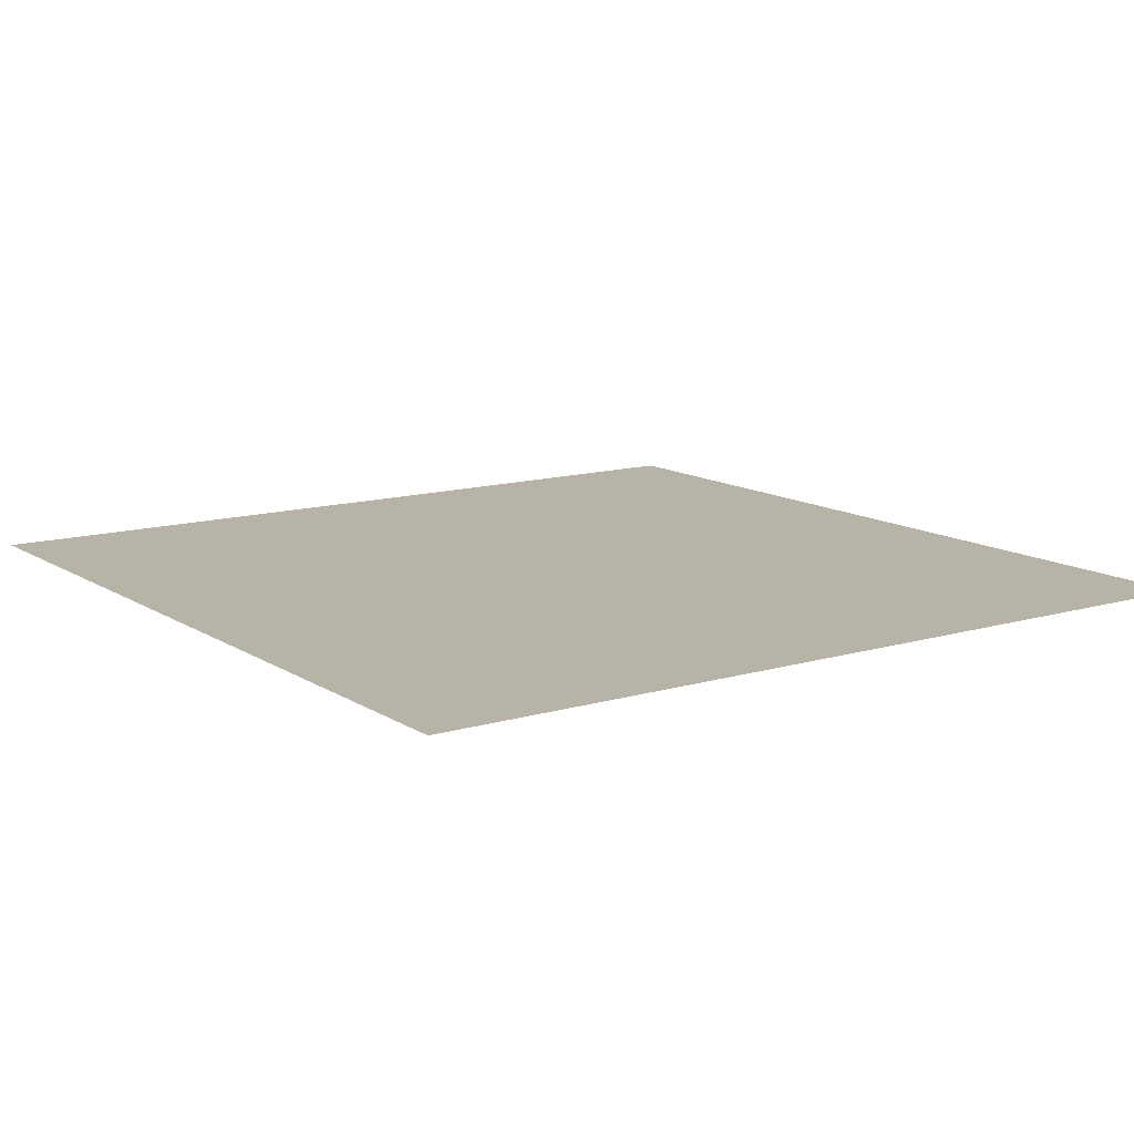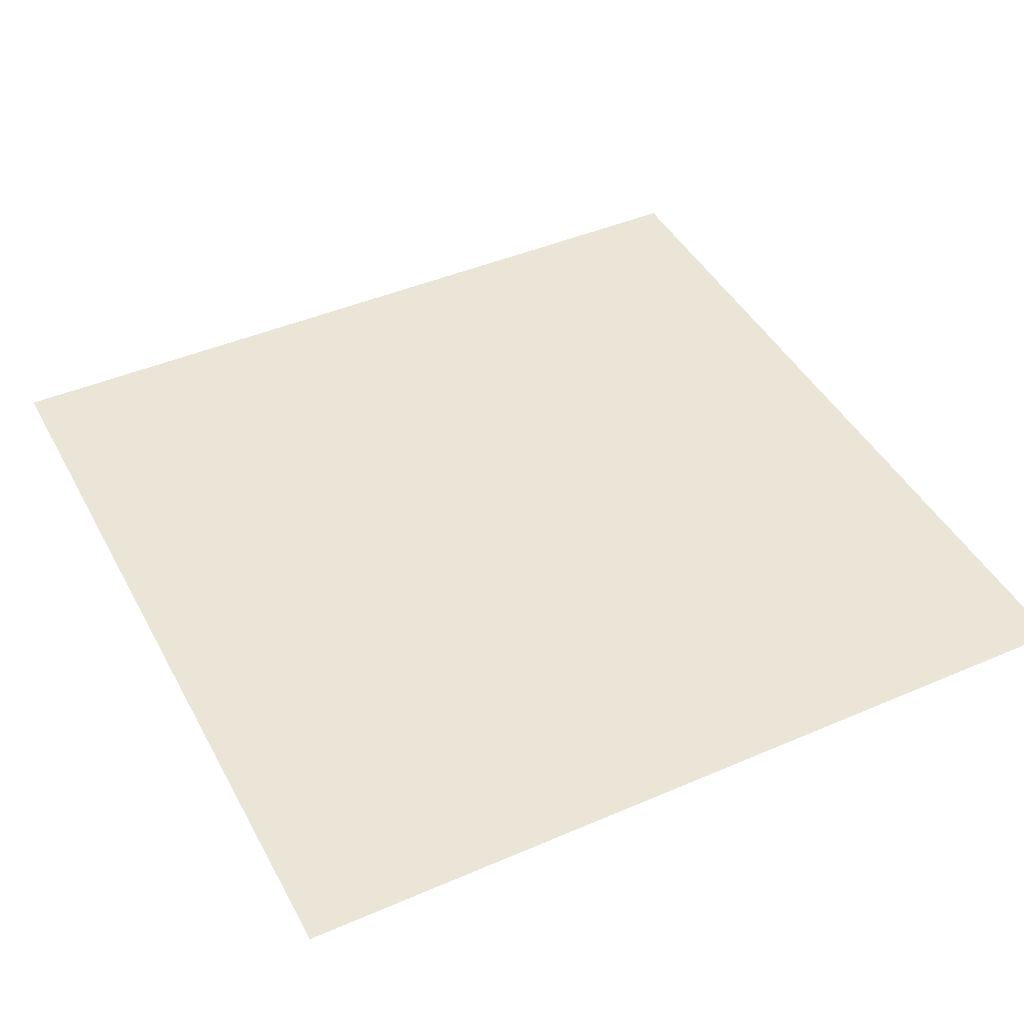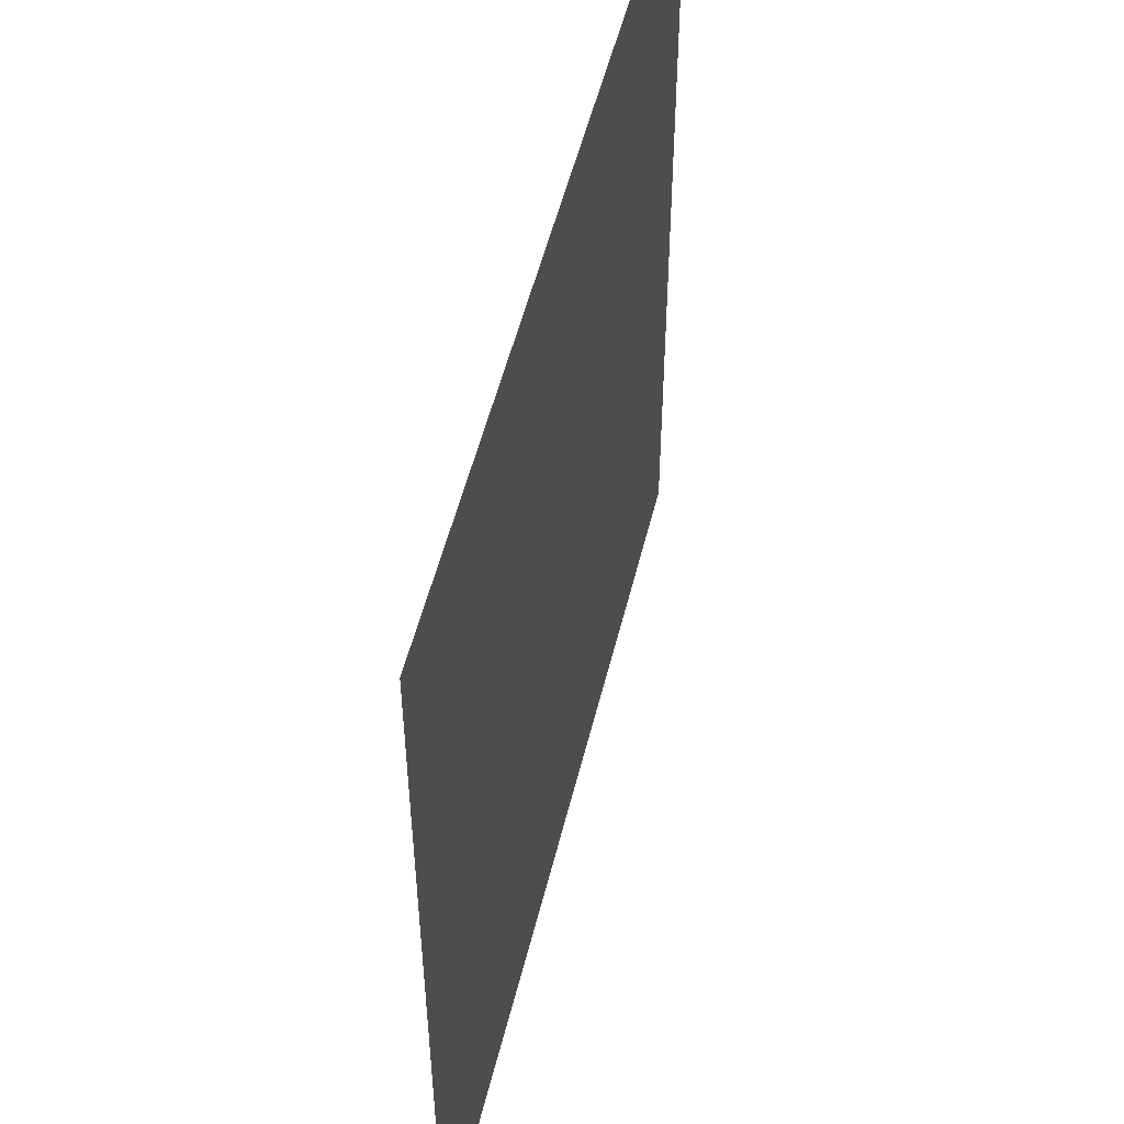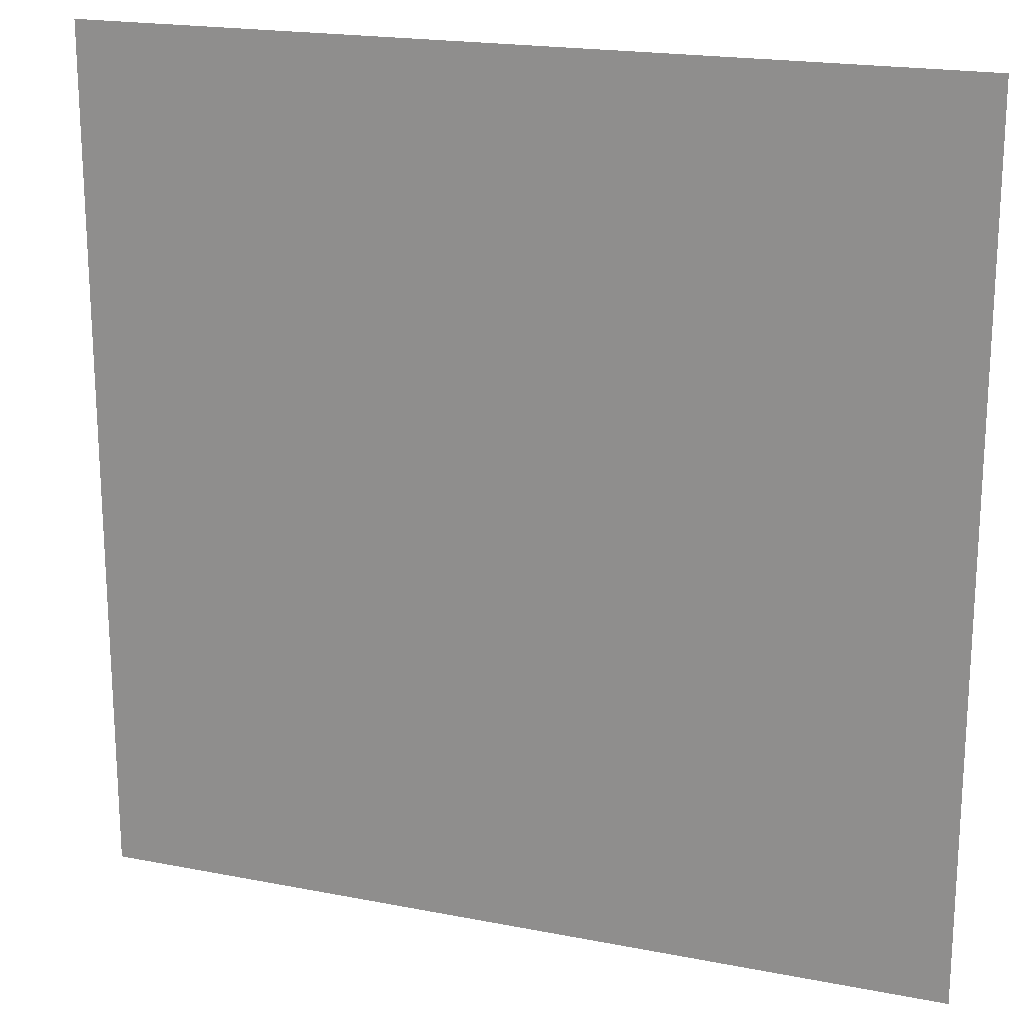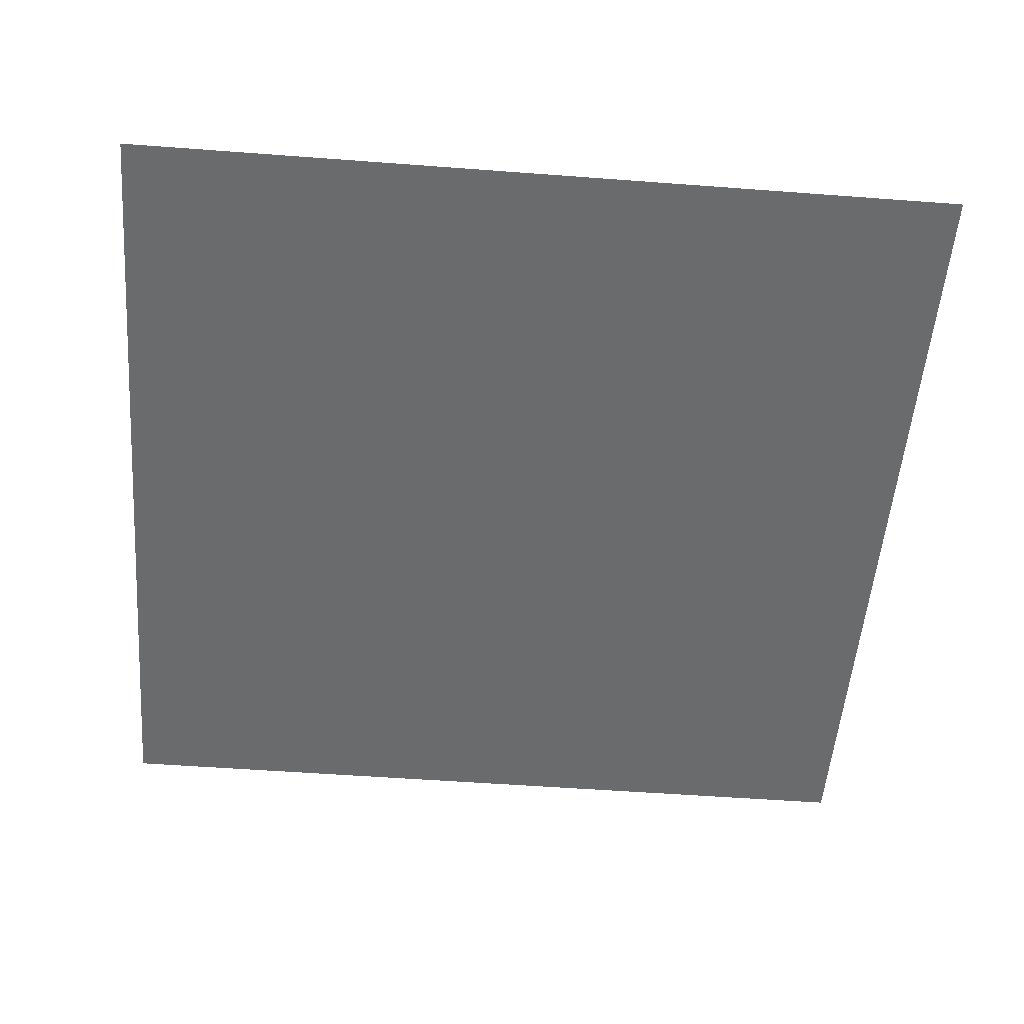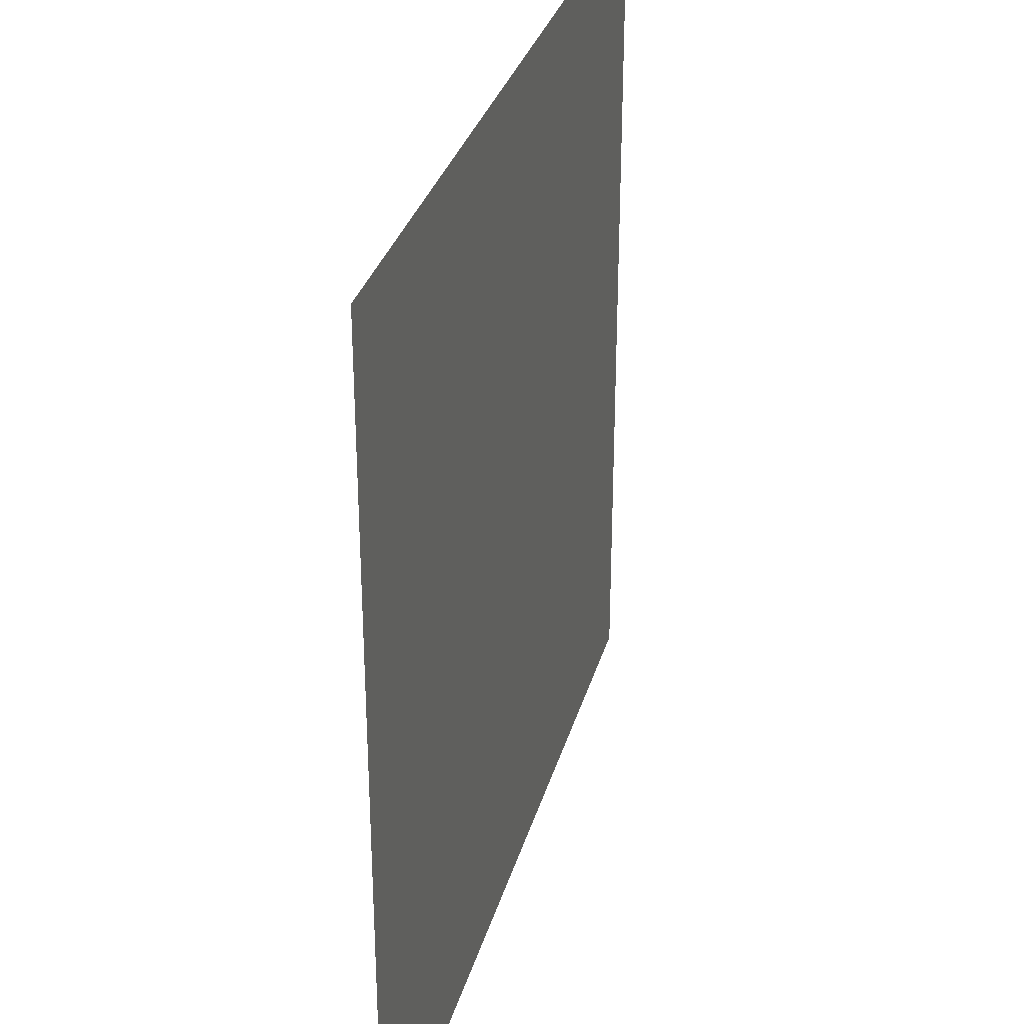
<metadata>
{"format":"obj","ext":"obj","renderer":"f3d","projection":"perspective","resolution":1024,"background":"white","views":[{"elev":12.6,"azim":-124.8,"up":"+Y"},{"elev":44.0,"azim":-116.8,"up":"+Y"},{"elev":52.8,"azim":103.7,"up":"+Z"},{"elev":19.4,"azim":20.2,"up":"+Z"},{"elev":-53.2,"azim":-94.6,"up":"+Y"},{"elev":32.0,"azim":-74.9,"up":"+Z"}]}
</metadata>
<code>
g road2_2
v -0.5035 -1.316e-07 -0.5035
v 0.5035 -1.316e-07 -0.5035
v -0.5035 5.926e-07 0.5035
v 0.5035 5.926e-07 0.5035
g road2_2_0
f 3 2 1
f 3 4 2

</code>
